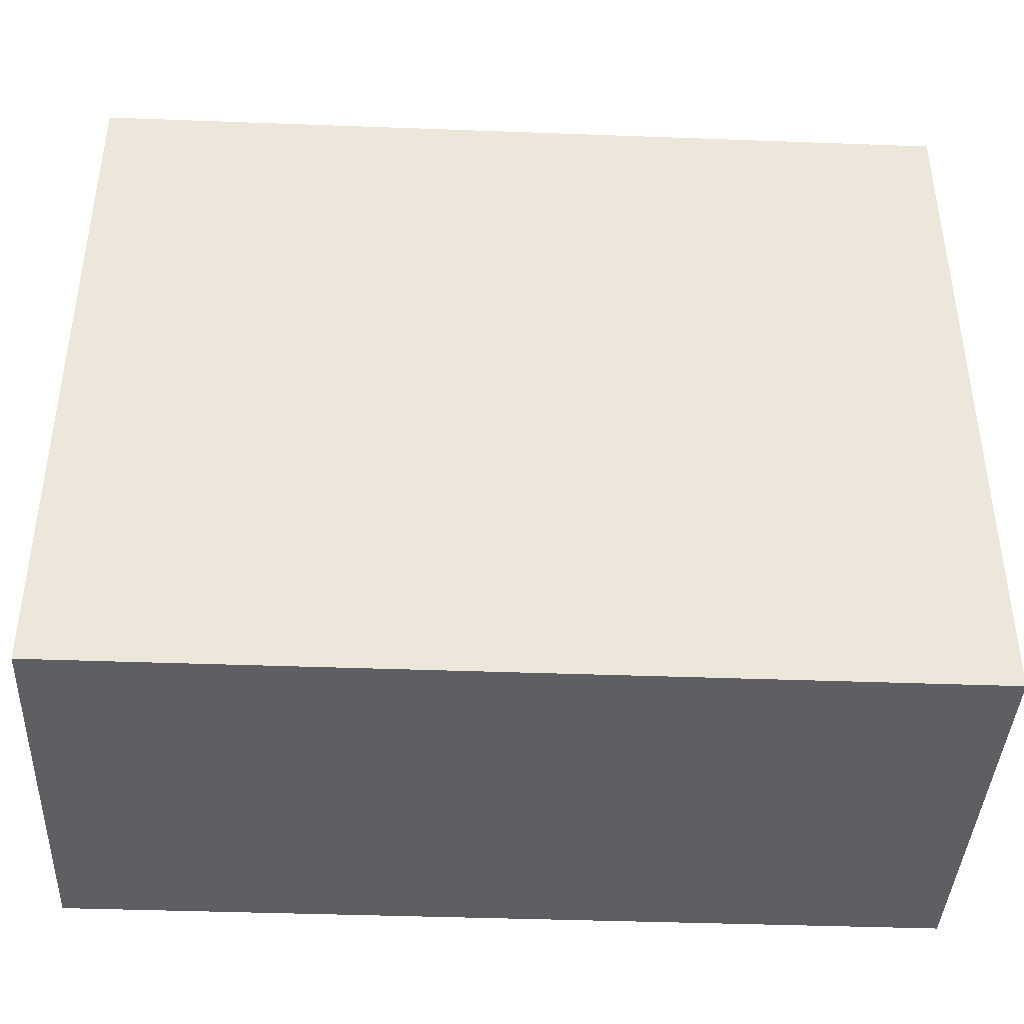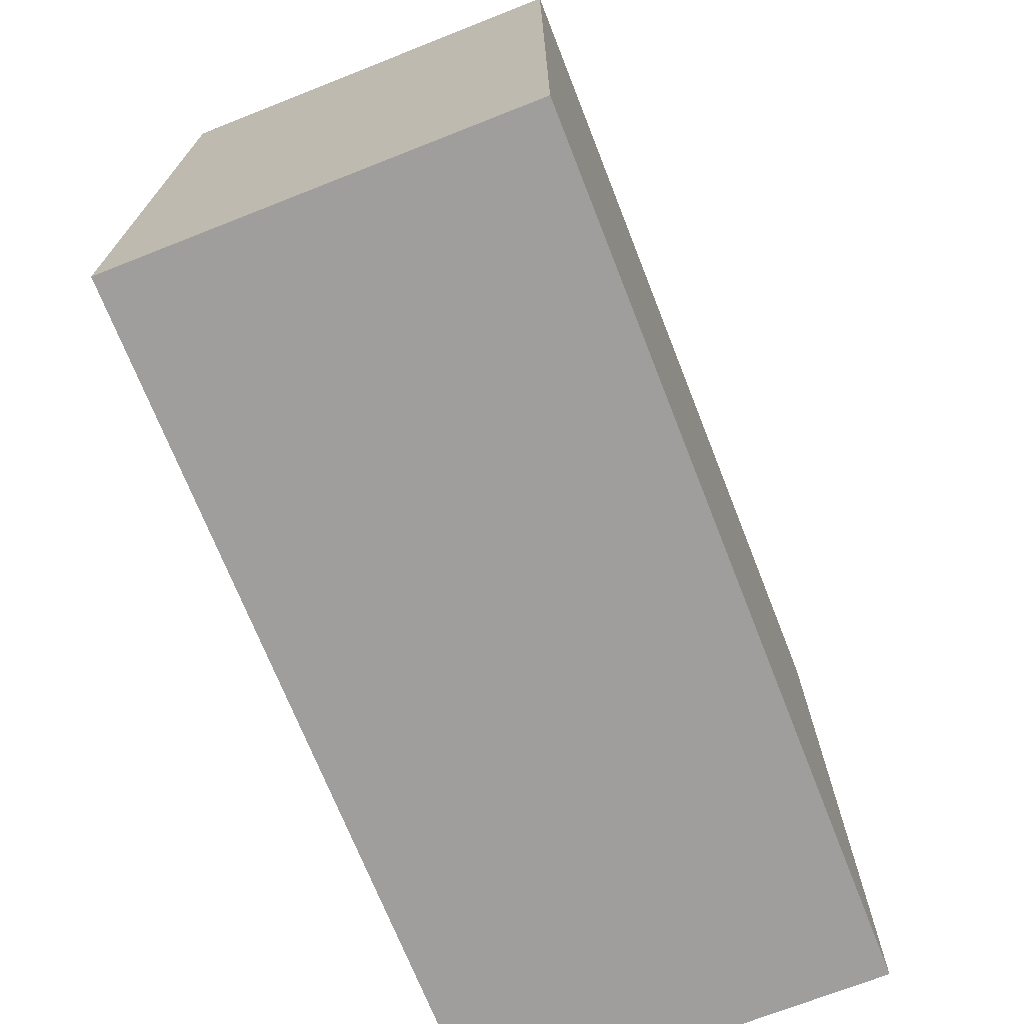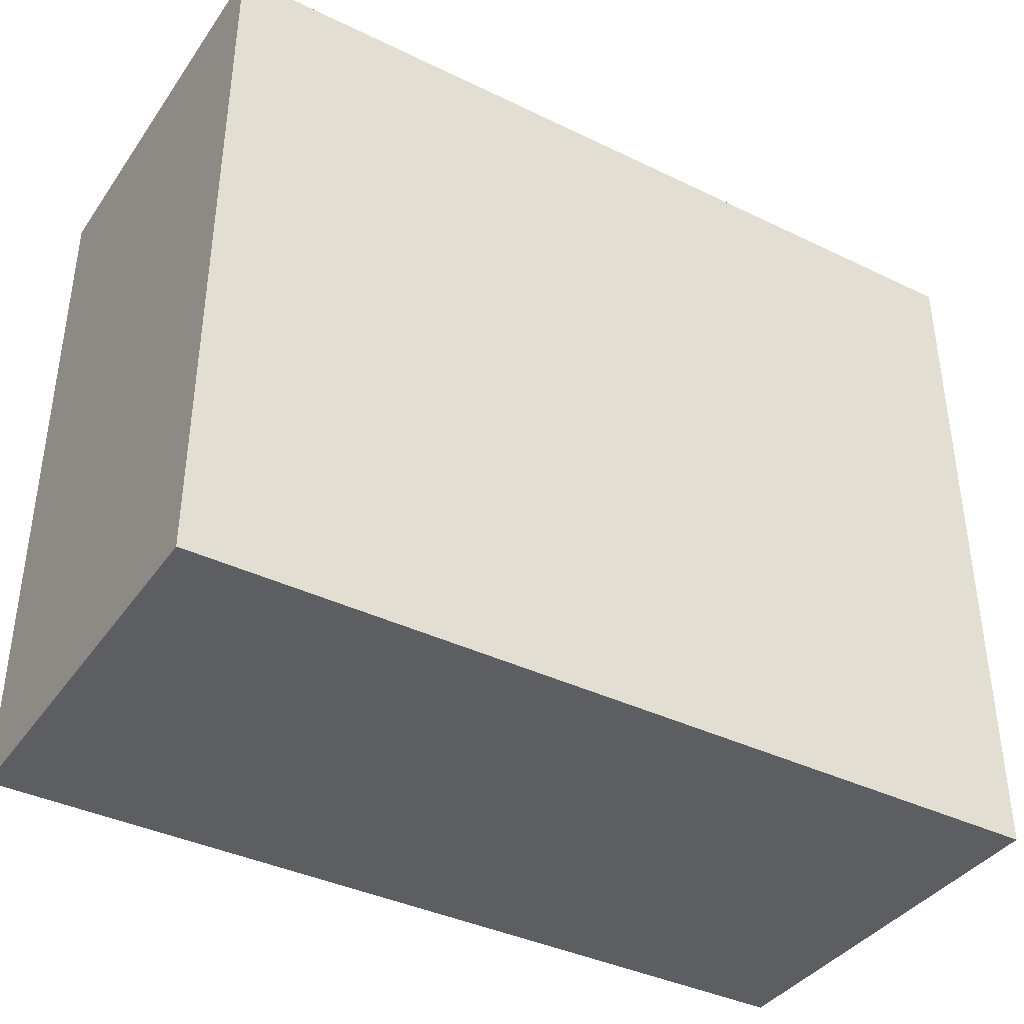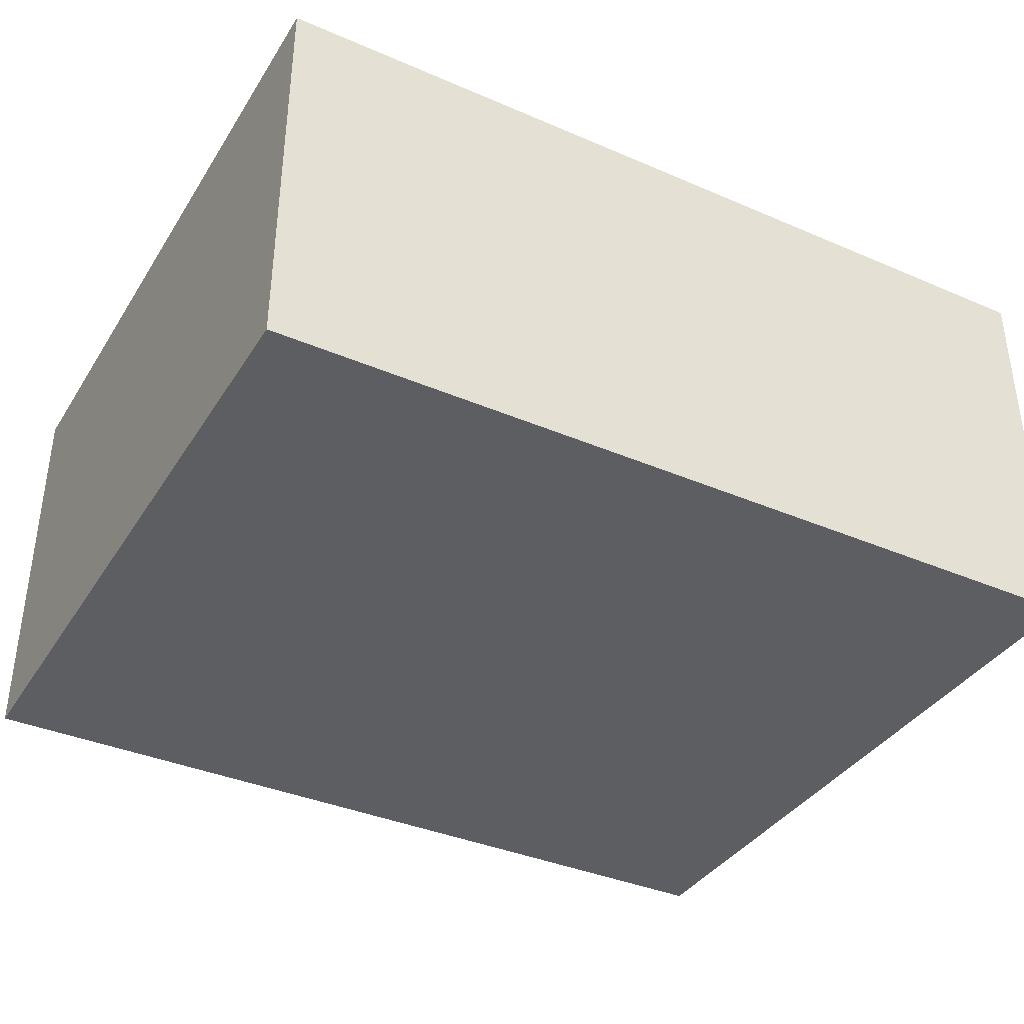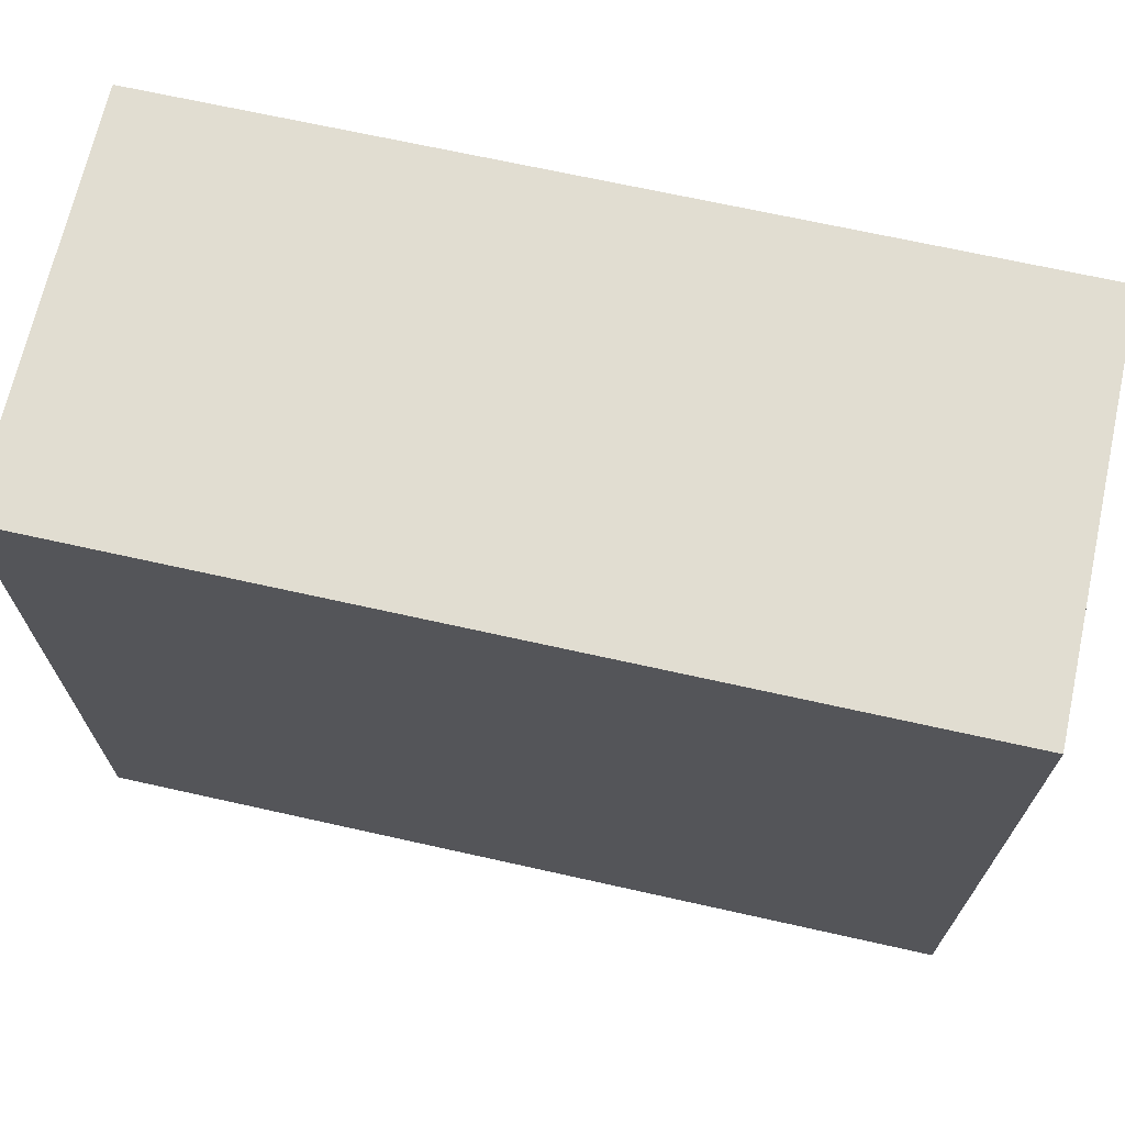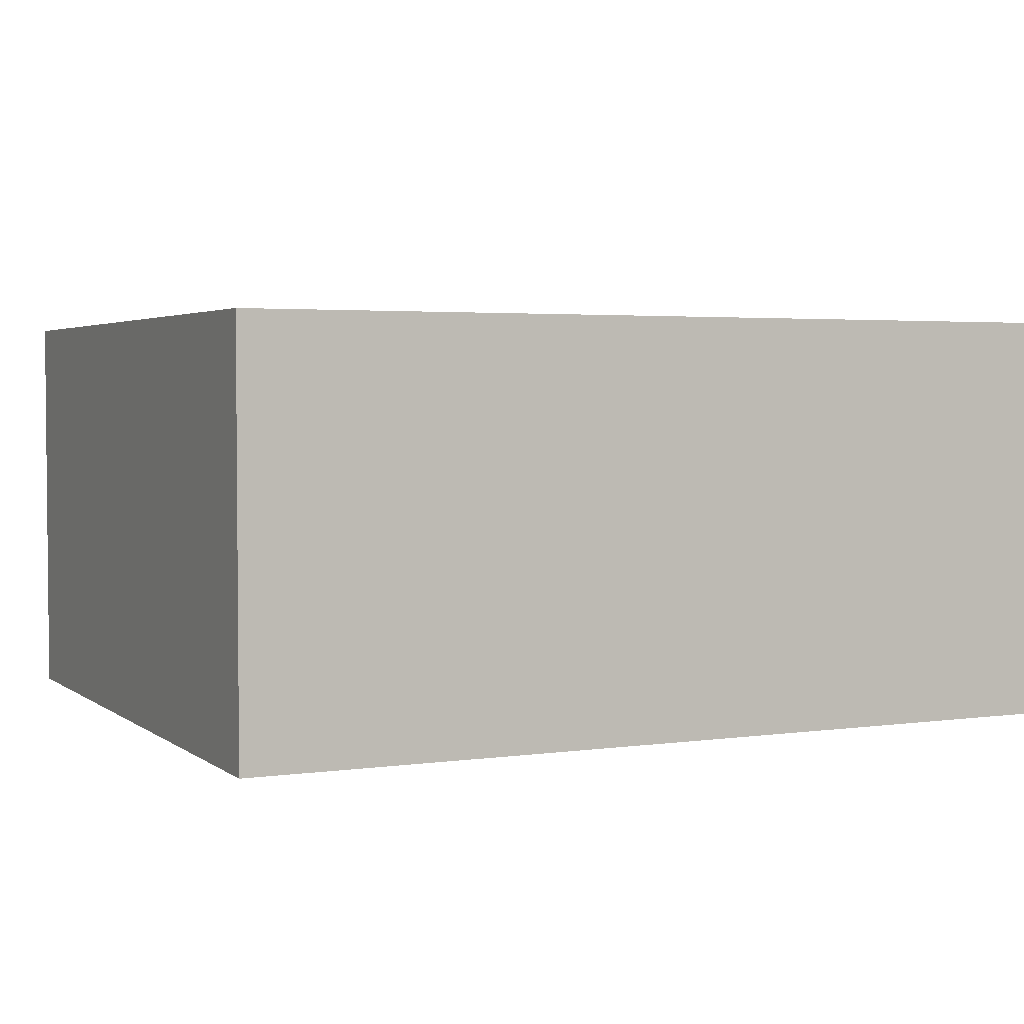
<metadata>
{"format":"obj","ext":"obj","renderer":"f3d","projection":"perspective","resolution":1024,"background":"white","views":[{"elev":-40.7,"azim":177.4,"up":"+Y"},{"elev":-71.0,"azim":111.5,"up":"+Y"},{"elev":-38.8,"azim":148.7,"up":"+Y"},{"elev":-37.5,"azim":-28.8,"up":"+Z"},{"elev":68.8,"azim":12.6,"up":"+Y"},{"elev":3.2,"azim":-25.6,"up":"+Z"}]}
</metadata>
<code>
v -0.04566 -0.03748 -0.02147
v -0.04566 -0.03748 0.02147
v -0.04566 0.03748 -0.02147
v -0.04566 0.03748 0.02147
v 0.04566 -0.03748 -0.02147
v 0.04566 -0.03748 0.02147
v 0.04566 0.03748 -0.02147
v 0.04566 0.03748 0.02147
f 2 4 1
f 5 2 1
f 1 4 3
f 3 5 1
f 2 8 4
f 6 2 5
f 6 8 2
f 4 8 3
f 7 5 3
f 3 8 7
f 7 6 5
f 8 6 7

</code>
